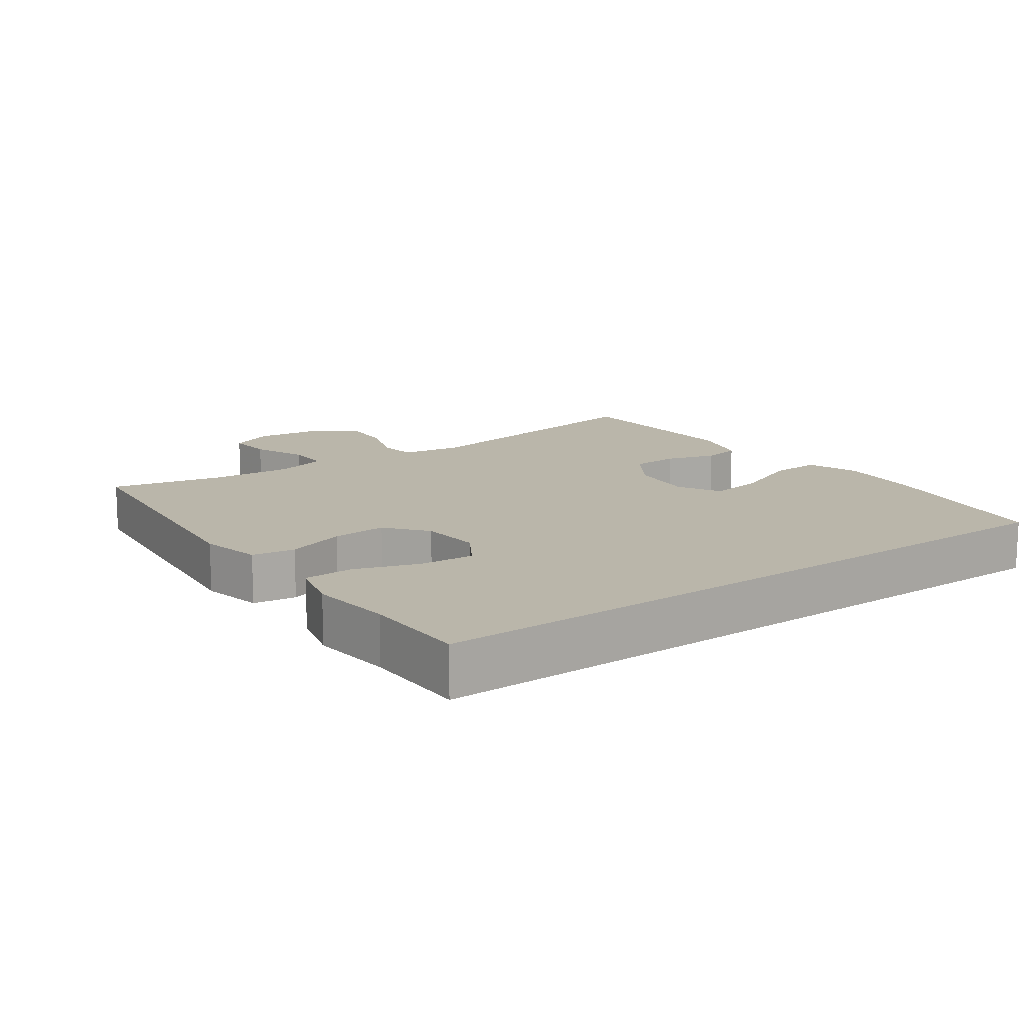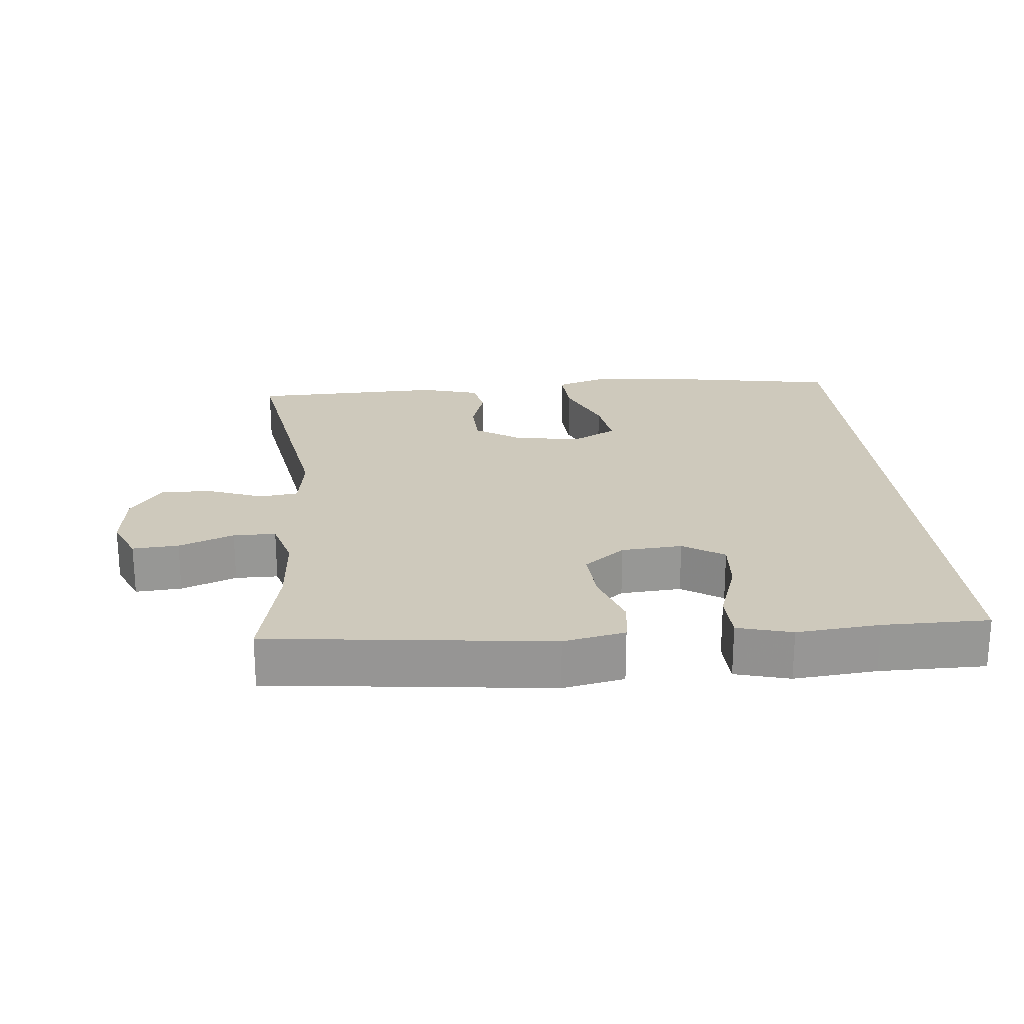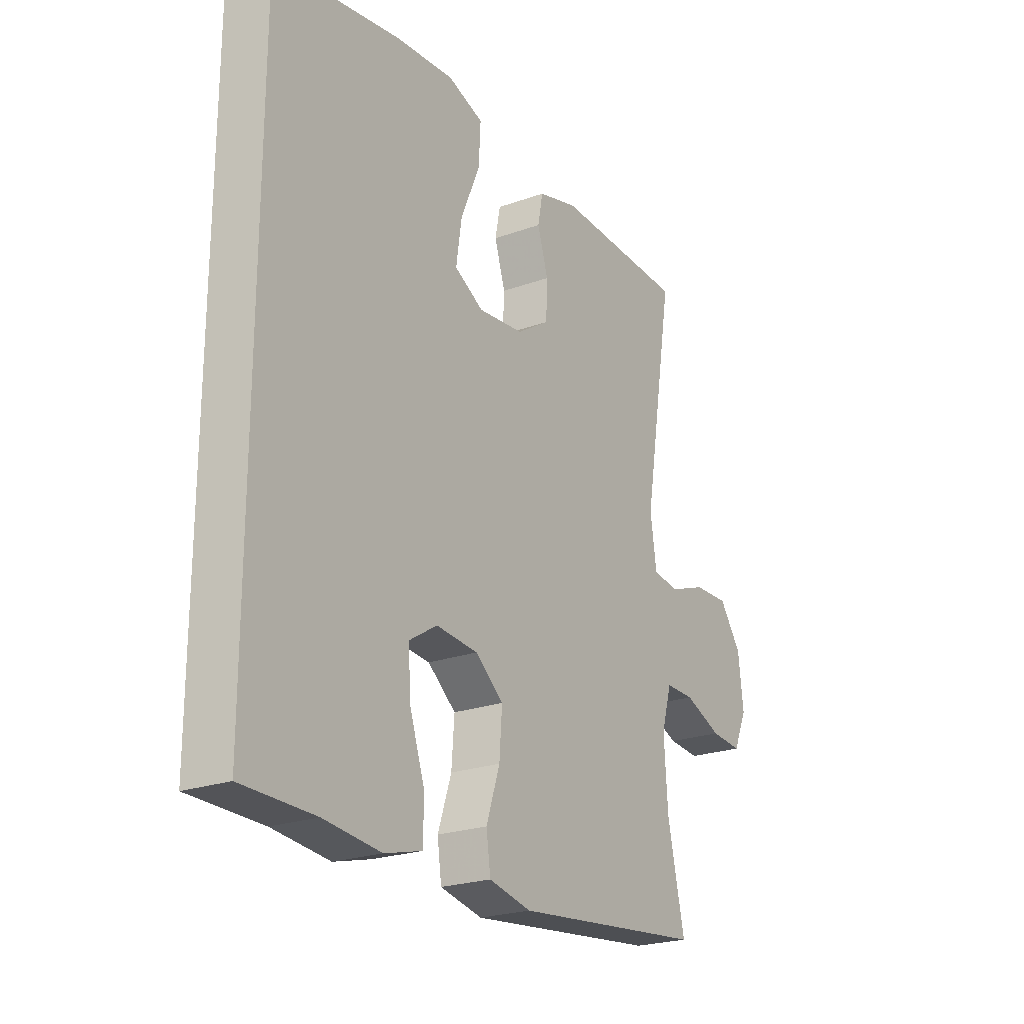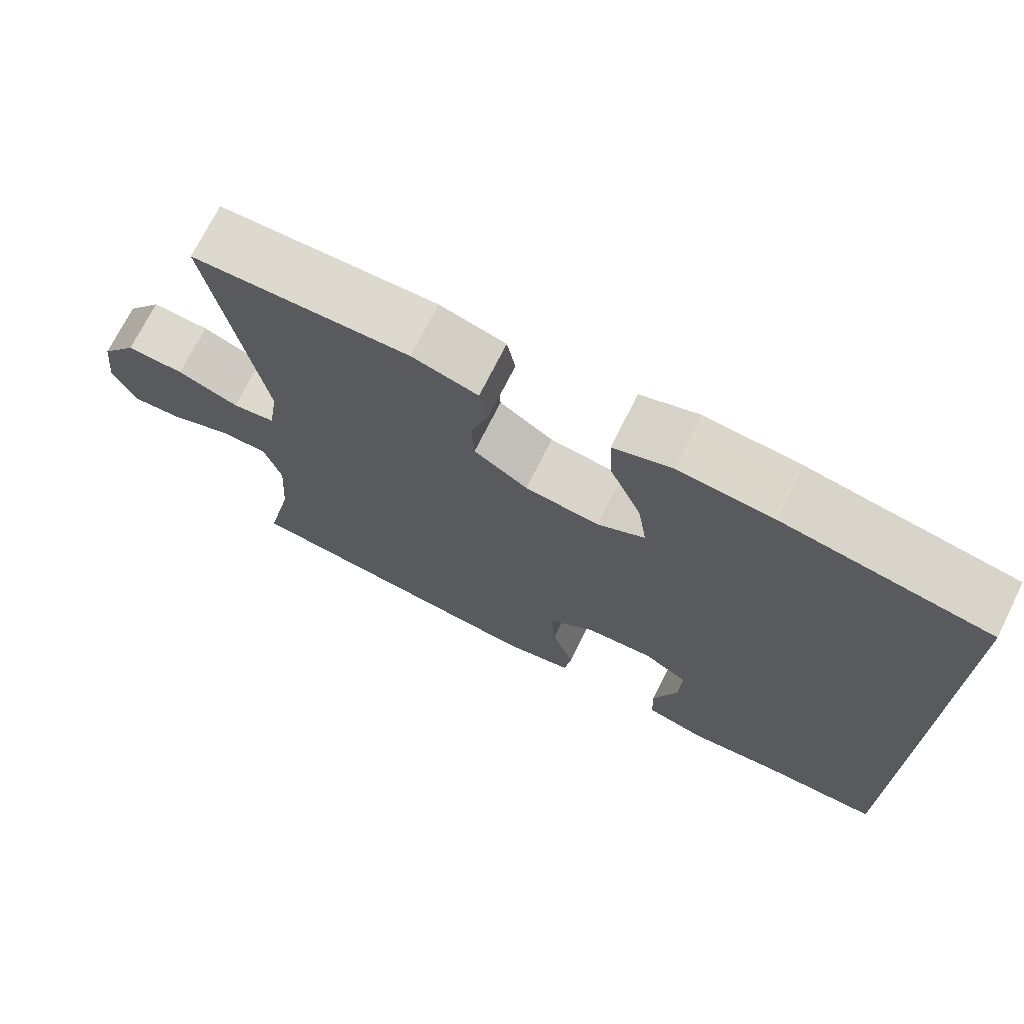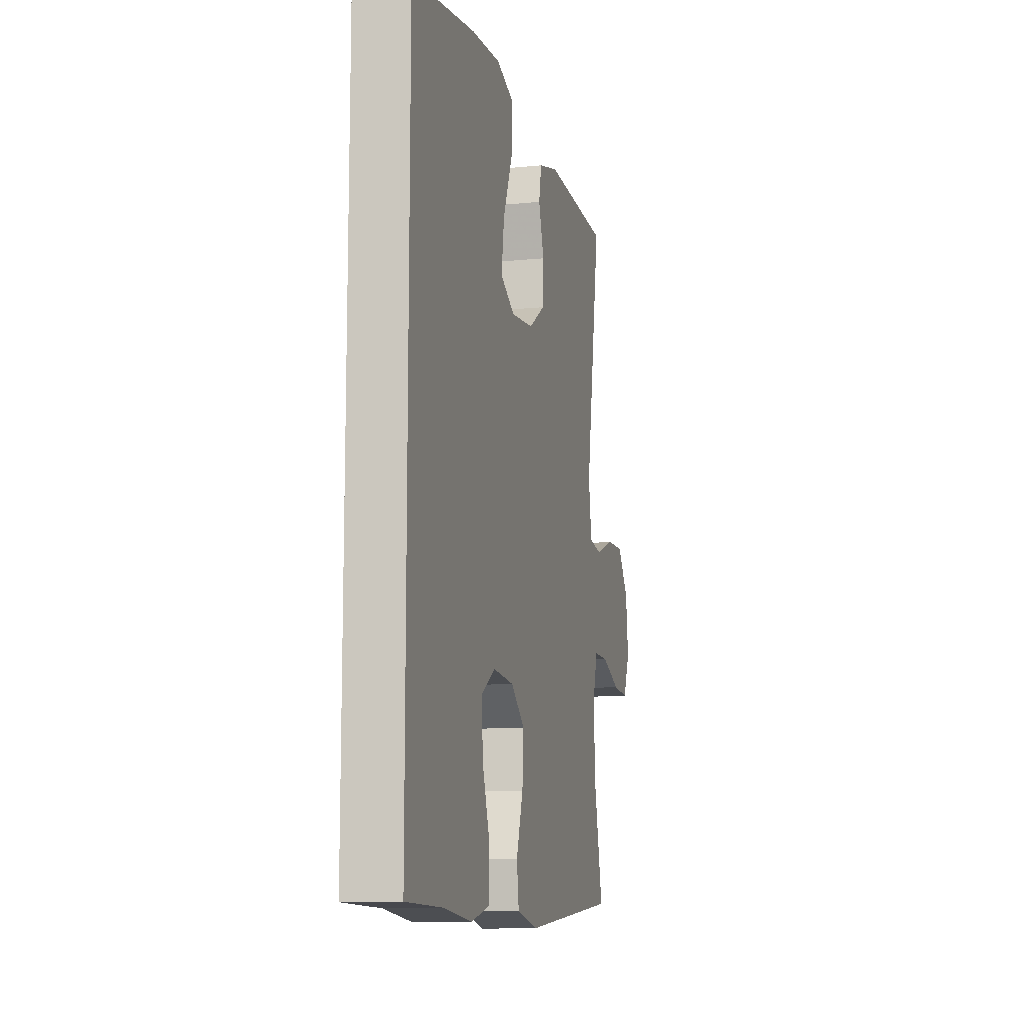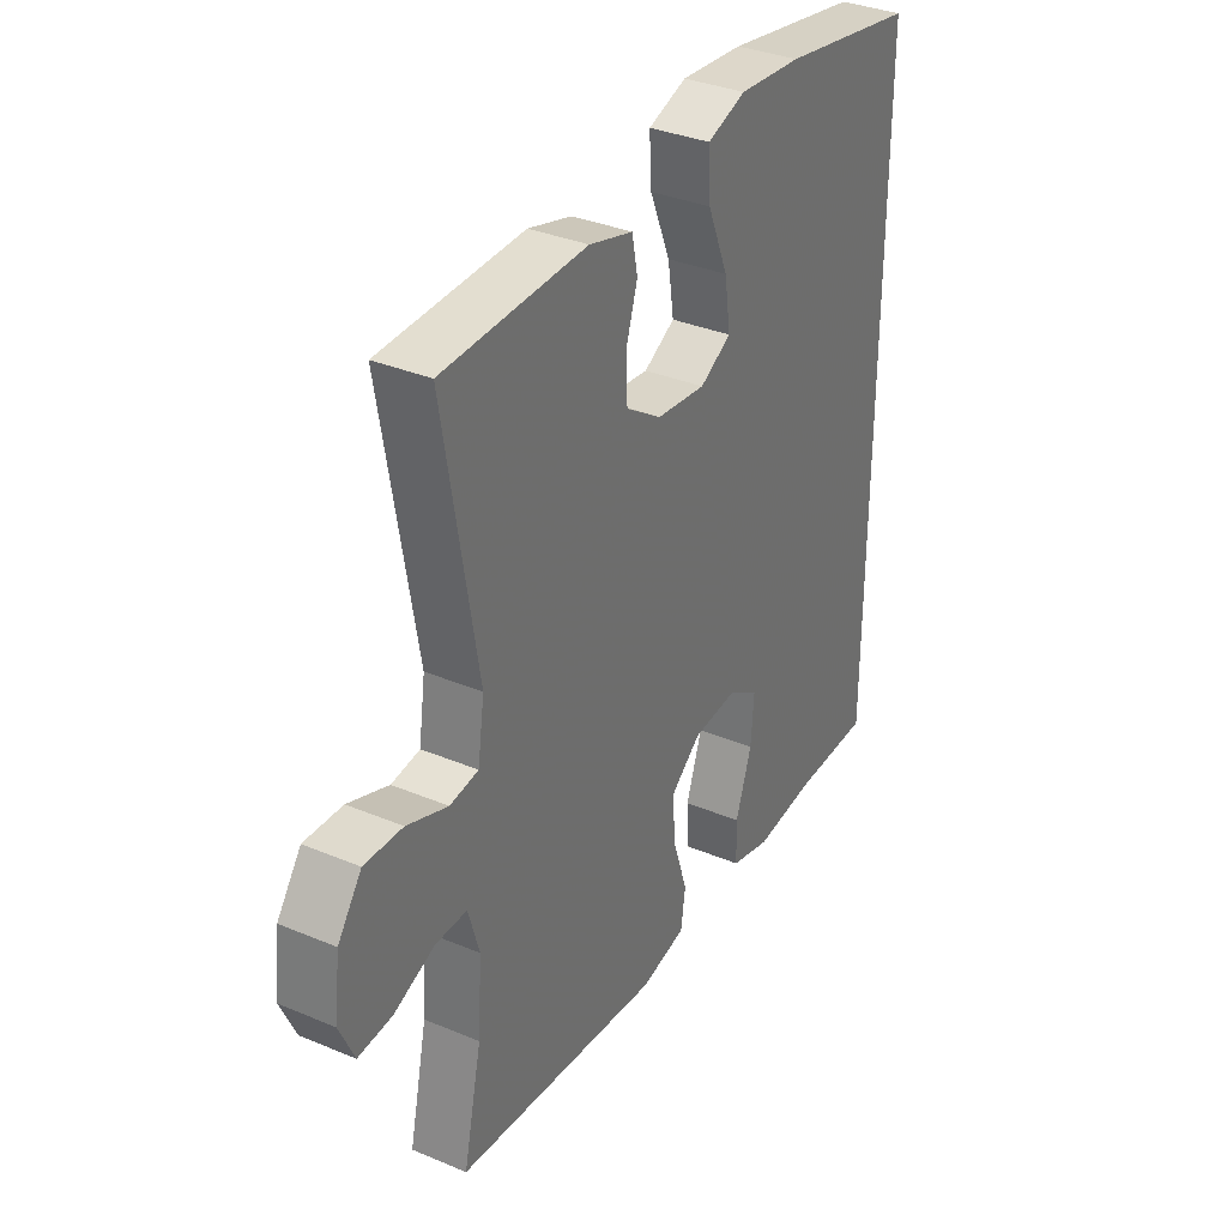
<metadata>
{"format":"obj","ext":"obj","renderer":"f3d","projection":"perspective","resolution":1024,"background":"white","views":[{"elev":13.8,"azim":-125.8,"up":"+Y"},{"elev":22.3,"azim":174.8,"up":"+Y"},{"elev":-23.2,"azim":-58.6,"up":"+Z"},{"elev":72.0,"azim":-153.5,"up":"+Z"},{"elev":-11.4,"azim":-76.1,"up":"+Z"},{"elev":34.4,"azim":119.4,"up":"+Z"}]}
</metadata>
<code>
v 0.5 0.07 -0.5
v 0.091 0.07 -0.545
v 0.001 0.07 -0.526
v -0.008 0.07 -0.463
v 0.021 0.07 -0.377
v 0.027 0.07 -0.297
v -0.033 0.07 -0.249
v -0.122 0.07 -0.242
v -0.182 0.07 -0.28
v -0.176 0.07 -0.36
v -0.144 0.07 -0.454
v -0.146 0.07 -0.525
v -0.225 0.07 -0.546
v -0.346 0.07 -0.534
v -0.5 0.07 -0.533
v -0.5 0.07 0.487
v -0.231 0.07 0.532
v -0.107 0.07 0.542
v -0.031 0.07 0.516
v -0.035 0.07 0.441
v -0.076 0.07 0.343
v -0.088 0.07 0.263
v -0.026 0.07 0.229
v 0.071 0.07 0.24
v 0.141 0.07 0.286
v 0.144 0.07 0.356
v 0.121 0.07 0.429
v 0.132 0.07 0.485
v 0.218 0.07 0.509
v 0.5 0.07 0.5
v 0.434 0.07 0.11
v 0.447 0.07 0.021
v 0.503 0.07 0.013
v 0.583 0.07 0.043
v 0.658 0.07 0.046
v 0.705 0.07 -0.019
v 0.716 0.07 -0.113
v 0.687 0.07 -0.178
v 0.62 0.07 -0.173
v 0.54 0.07 -0.141
v 0.478 0.07 -0.141
v 0.456 0.07 -0.216
v 0.464 0.07 -0.335
v 0.5 0 -0.5
v 0.091 0 -0.545
v 0.001 0 -0.526
v -0.008 0 -0.463
v 0.021 0 -0.377
v 0.027 0 -0.297
v -0.033 0 -0.249
v -0.122 0 -0.242
v -0.182 0 -0.28
v -0.176 0 -0.36
v -0.144 0 -0.454
v -0.146 0 -0.525
v -0.225 0 -0.546
v -0.346 0 -0.534
v -0.5 0 -0.533
v -0.5 0 0.487
v -0.231 0 0.532
v -0.107 0 0.542
v -0.031 0 0.516
v -0.035 0 0.441
v -0.076 0 0.343
v -0.088 0 0.263
v -0.026 0 0.229
v 0.071 0 0.24
v 0.141 0 0.286
v 0.144 0 0.356
v 0.121 0 0.429
v 0.132 0 0.485
v 0.218 0 0.509
v 0.5 0 0.5
v 0.434 0 0.11
v 0.447 0 0.021
v 0.503 0 0.013
v 0.583 0 0.043
v 0.658 0 0.046
v 0.705 0 -0.019
v 0.716 0 -0.113
v 0.687 0 -0.178
v 0.62 0 -0.173
v 0.54 0 -0.141
v 0.478 0 -0.141
v 0.456 0 -0.216
v 0.464 0 -0.335
f 37 38 39 40
f 37 40 41
f 36 37 41
f 33 34 35 36
f 32 33 36 41
f 28 29 30 31
f 26 27 28 31
f 25 26 31 32
f 24 25 32 41
f 18 19 20 21
f 18 21 22
f 17 18 22
f 14 15 16 17
f 14 17 22
f 10 11 12 13
f 9 10 13 14
f 2 3 4 5
f 43 1 2 5
f 42 43 5 6
f 23 24 41 42
f 9 14 22 23
f 8 9 23
f 7 8 23 42
f 6 7 42
f 83 82 81 80
f 84 83 80
f 84 80 79
f 79 78 77 76
f 84 79 76 75
f 74 73 72 71
f 74 71 70 69
f 75 74 69 68
f 84 75 68 67
f 64 63 62 61
f 65 64 61
f 65 61 60
f 60 59 58 57
f 65 60 57
f 56 55 54 53
f 57 56 53 52
f 48 47 46 45
f 48 45 44 86
f 49 48 86 85
f 85 84 67 66
f 66 65 57 52
f 66 52 51
f 85 66 51 50
f 85 50 49
f 1 44 45 2
f 2 45 46 3
f 3 46 47 4
f 4 47 48 5
f 5 48 49 6
f 6 49 50 7
f 7 50 51 8
f 8 51 52 9
f 9 52 53 10
f 10 53 54 11
f 11 54 55 12
f 12 55 56 13
f 13 56 57 14
f 14 57 58 15
f 15 58 59 16
f 16 59 60 17
f 17 60 61 18
f 18 61 62 19
f 19 62 63 20
f 20 63 64 21
f 21 64 65 22
f 22 65 66 23
f 23 66 67 24
f 24 67 68 25
f 25 68 69 26
f 26 69 70 27
f 27 70 71 28
f 28 71 72 29
f 29 72 73 30
f 30 73 74 31
f 31 74 75 32
f 32 75 76 33
f 33 76 77 34
f 34 77 78 35
f 35 78 79 36
f 36 79 80 37
f 37 80 81 38
f 38 81 82 39
f 39 82 83 40
f 40 83 84 41
f 41 84 85 42
f 42 85 86 43
f 43 86 44 1

</code>
